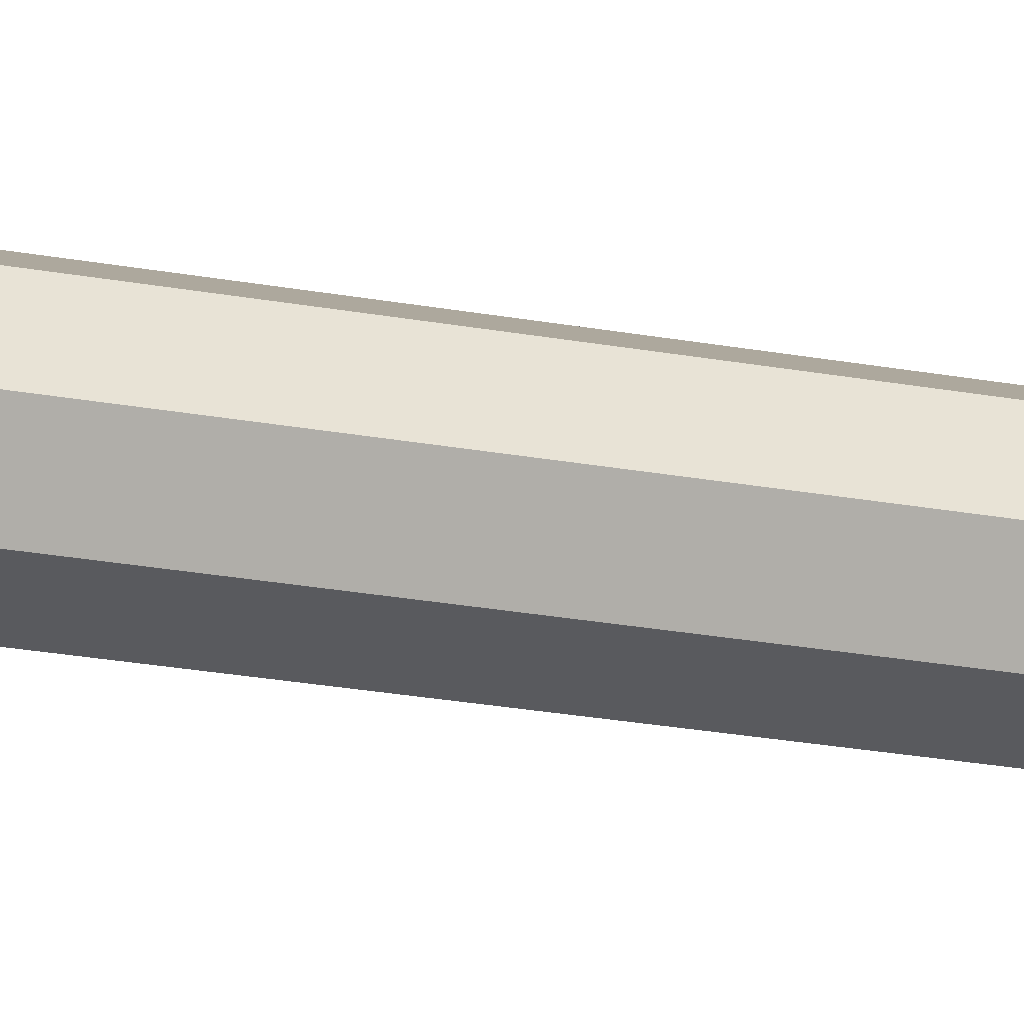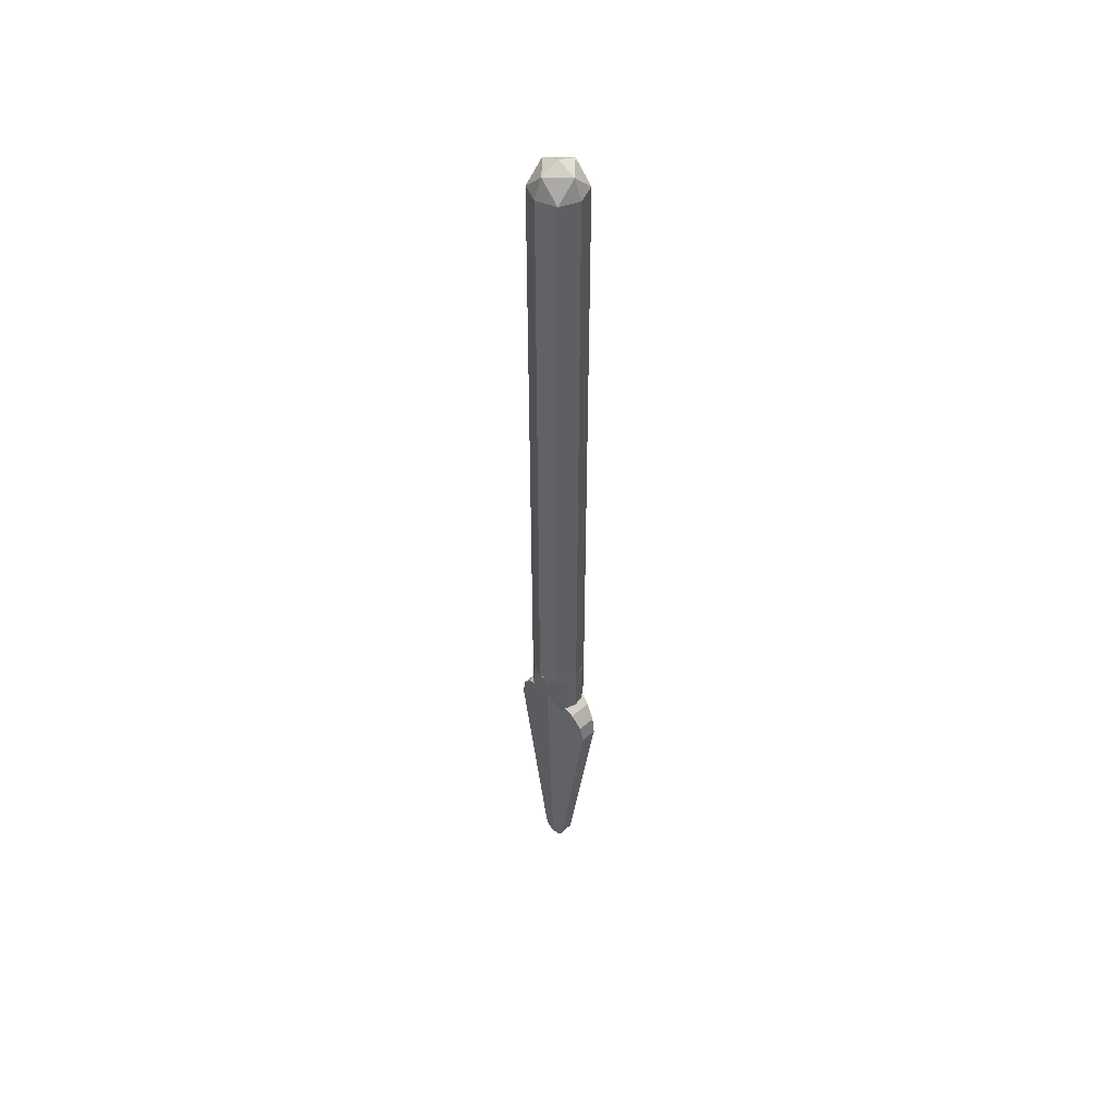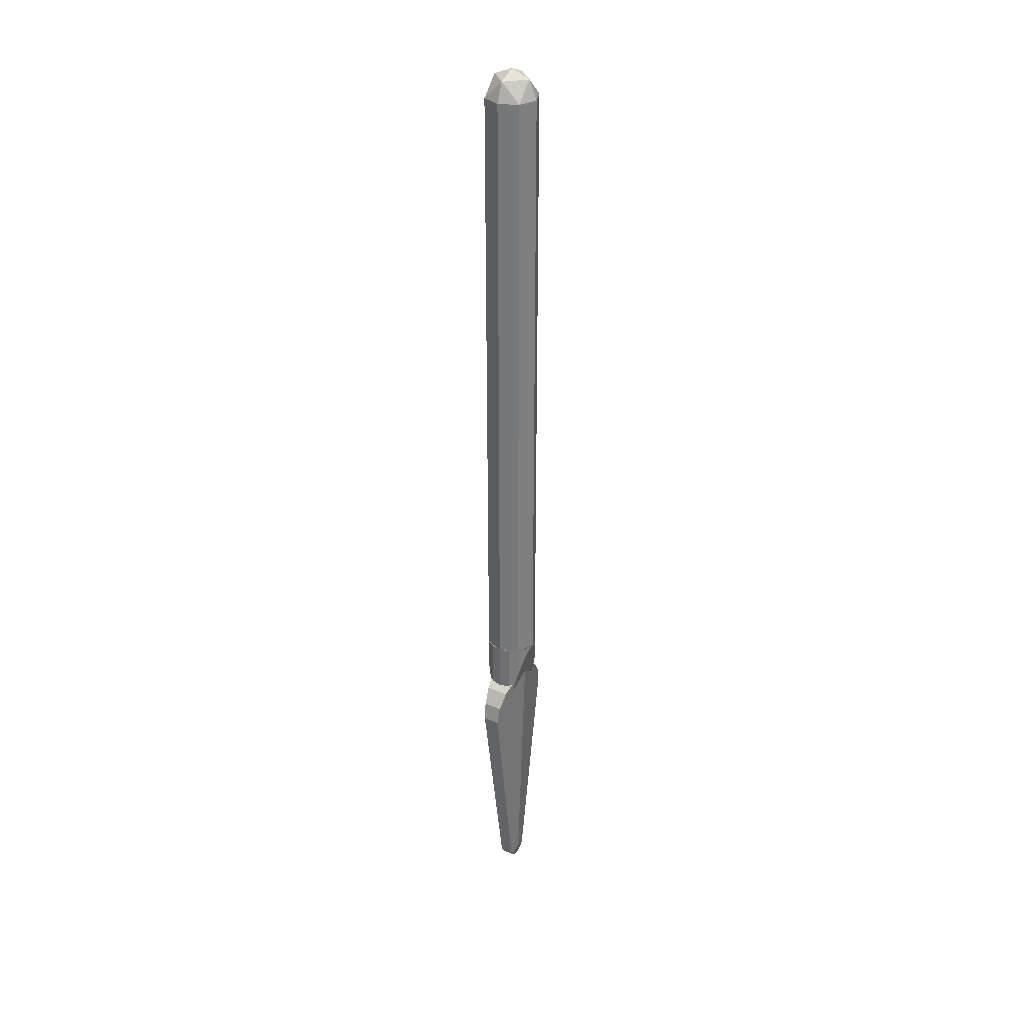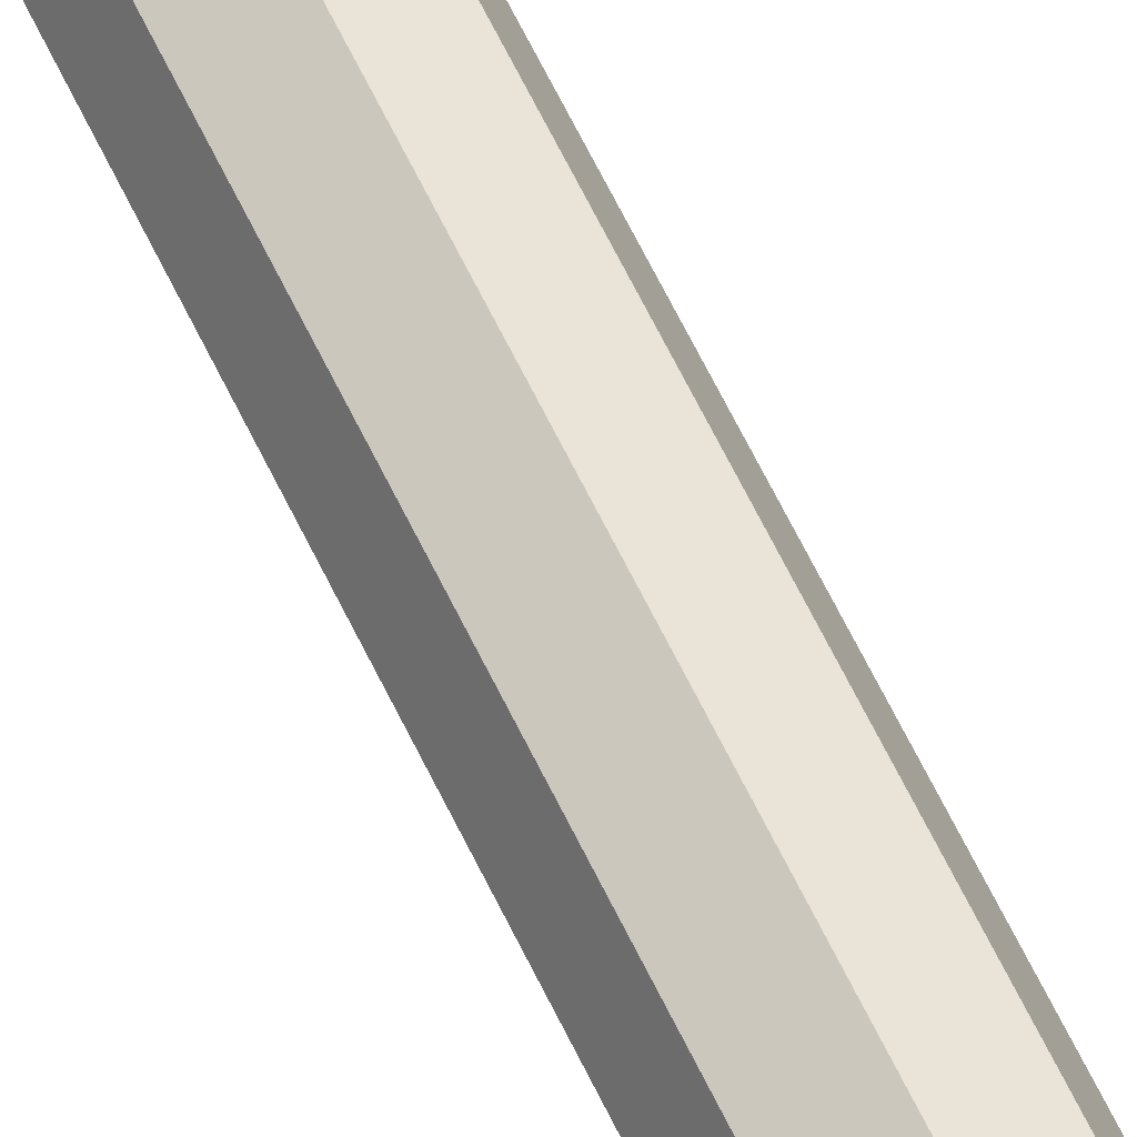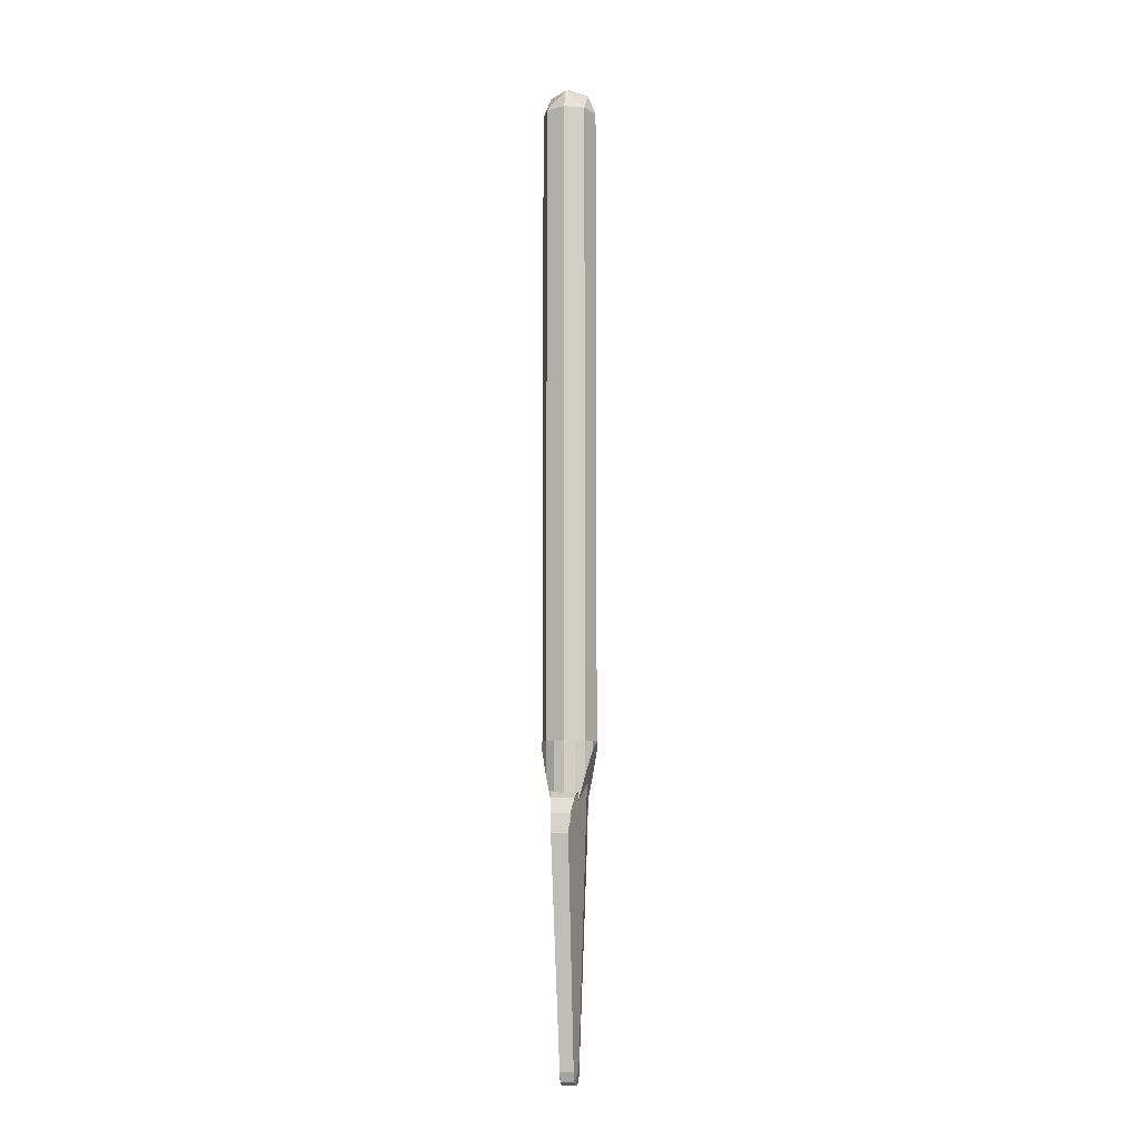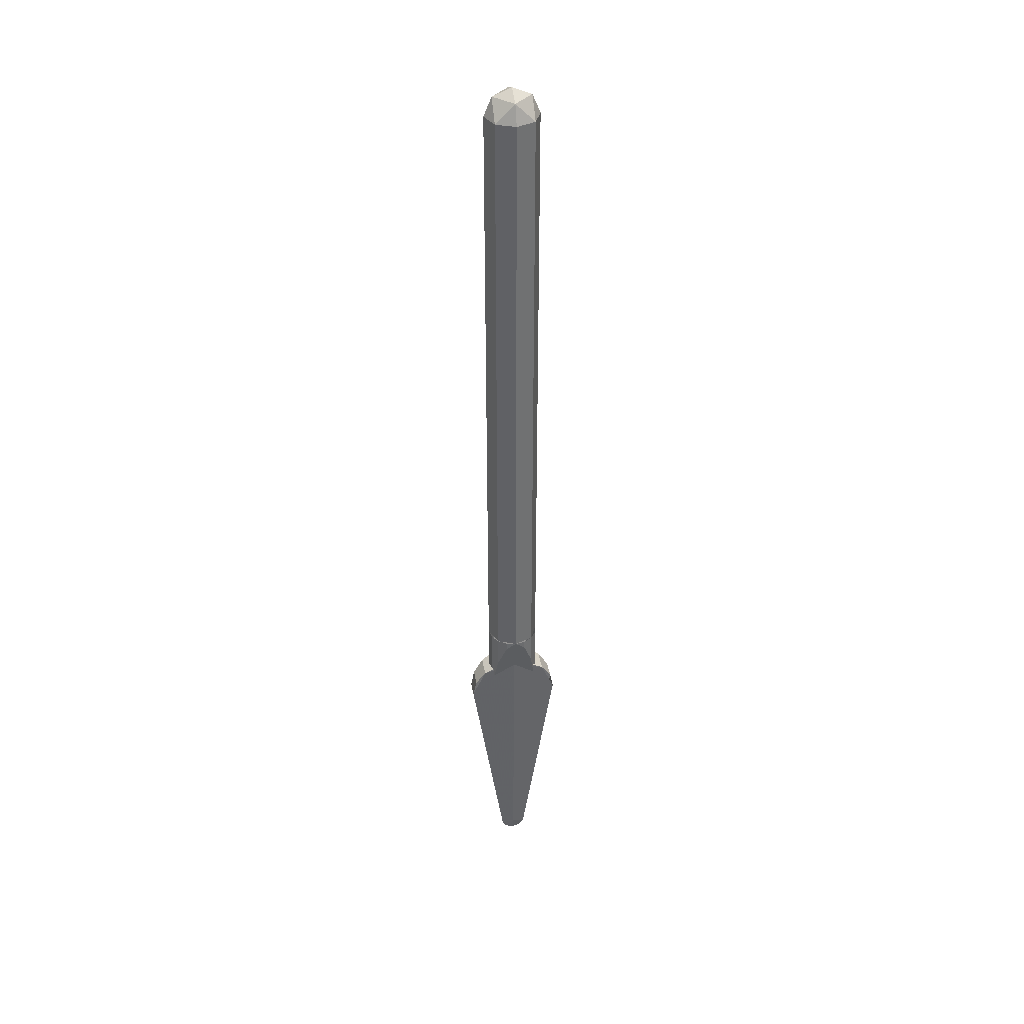
<metadata>
{"format":"obj","ext":"obj","renderer":"f3d","projection":"perspective","resolution":1024,"background":"white","views":[{"elev":-14.5,"azim":63.3,"up":"+Z"},{"elev":49.3,"azim":-133.7,"up":"+Y"},{"elev":31.8,"azim":120.4,"up":"+Y"},{"elev":60.7,"azim":-25.0,"up":"+Z"},{"elev":-8.4,"azim":-78.5,"up":"+Y"},{"elev":37.5,"azim":-9.3,"up":"+Y"}]}
</metadata>
<code>
v 0.07071 -2.371 -0.04993
v 0.1 -2.3 -0.04993
v 0.1 -2.3 0.04993
v 0.07071 -2.371 0.04993
v 0 -2.4 -0.04993
v 0.07071 -2.371 -0.04993
v 0.07071 -2.371 0.04993
v 0 -2.4 0.04993
v -0.07071 -2.371 -0.04993
v 0 -2.4 -0.04993
v 0 -2.4 0.04993
v -0.07071 -2.371 0.04993
v -0.1 -2.3 -0.04993
v -0.07071 -2.371 -0.04993
v -0.07071 -2.371 0.04993
v -0.1 -2.3 0.04993
v 0 -2.3 -0.06564
v -0.03827 -2.392 -0.04993
v 0 -2.4 -0.04993
v 0 -2.3 -0.06564
v -0.07071 -2.371 -0.04993
v -0.03827 -2.392 -0.04993
v 0 -2.3 -0.06564
v -0.09239 -2.338 -0.04993
v -0.07071 -2.371 -0.04993
v 0 -2.3 -0.06564
v -0.1 -2.3 -0.04993
v -0.09239 -2.338 -0.04993
v 0 -2.3 -0.06564
v 0.09239 -2.338 -0.04993
v 0.1 -2.3 -0.04993
v 0 -2.3 -0.06564
v 0.07071 -2.371 -0.04993
v 0.09239 -2.338 -0.04993
v 0 -2.3 -0.06564
v 0.03827 -2.392 -0.04993
v 0.07071 -2.371 -0.04993
v 0 -2.3 -0.06564
v 0 -2.4 -0.04993
v 0.03827 -2.392 -0.04993
v 0 -2.3 0.06564
v -0.03827 -2.392 0.04993
v 0 -2.4 0.04993
v 0 -2.3 0.06564
v -0.07071 -2.371 0.04993
v -0.03827 -2.392 0.04993
v 0 -2.3 0.06564
v -0.09239 -2.338 0.04993
v -0.07071 -2.371 0.04993
v 0 -2.3 0.06564
v -0.1 -2.3 0.04993
v -0.09239 -2.338 0.04993
v 0 -2.3 0.06564
v 0.09239 -2.338 0.04993
v 0.1 -2.3 0.04993
v 0 -2.3 0.06564
v 0.07071 -2.371 0.04993
v 0.09239 -2.338 0.04993
v 0 -2.3 0.06564
v 0.03827 -2.392 0.04993
v 0.07071 -2.371 0.04993
v 0 -2.3 0.06564
v 0 -2.4 0.04993
v 0.03827 -2.392 0.04993
v 0 -0.65 -0.1175
v -0.35 -0.65 -0.0625
v -0.2475 -0.4025 -0.08639
v 0 -0.65 -0.1175
v -0.2475 -0.4025 -0.08639
v 0 -0.3 -0.1285
v 0 -0.65 -0.1175
v 0 -2.3 -0.06564
v -0.1 -2.3 -0.04993
v -0.35 -0.65 -0.0625
v 0 -0.65 -0.1175
v 0.35 -0.65 -0.0625
v 0.2475 -0.4025 -0.08639
v 0 -0.65 -0.1175
v 0.2475 -0.4025 -0.08639
v 0 -0.3 -0.1285
v 0.35 -0.65 -0.0625
v 0.1 -2.3 -0.04993
v 0 -2.3 -0.06564
v 0 -0.65 -0.1175
v 0 -0.65 0.1175
v -0.35 -0.65 0.0625
v -0.2475 -0.4025 0.08639
v 0 -0.65 0.1175
v -0.2475 -0.4025 0.08639
v 0 -0.3 0.1285
v -0.35 -0.65 0.0625
v -0.1 -2.3 0.04993
v 0 -2.3 0.06564
v 0 -0.65 0.1175
v 0 -0.65 0.1175
v 0.35 -0.65 0.0625
v 0.2475 -0.4025 0.08639
v 0 -0.65 0.1175
v 0.2475 -0.4025 0.08639
v 0 -0.3 0.1285
v 0 -0.65 0.1175
v 0 -2.3 0.06564
v 0.1 -2.3 0.04993
v 0.35 -0.65 0.0625
v -0.35 -0.65 0.0625
v -0.3234 -0.5161 0.07089
v -0.3234 -0.5161 -0.07089
v -0.35 -0.65 -0.0625
v -0.3234 -0.5161 0.07089
v -0.2475 -0.4025 0.08639
v -0.2475 -0.4025 -0.08639
v -0.3234 -0.5161 -0.07089
v -0.2475 -0.4025 0.08639
v -0.1688 -0.3499 0.1004
v -0.1688 -0.3499 -0.1004
v -0.2475 -0.4025 -0.08639
v -0.35 -0.65 -0.0625
v -0.1 -2.3 -0.04993
v -0.1 -2.3 0.04993
v -0.35 -0.65 0.0625
v 0.35 -0.65 -0.0625
v 0.3234 -0.5161 -0.07089
v 0.3234 -0.5161 0.07089
v 0.35 -0.65 0.0625
v 0.3234 -0.5161 -0.07089
v 0.2475 -0.4025 -0.08639
v 0.2475 -0.4025 0.08639
v 0.3234 -0.5161 0.07089
v 0.2475 -0.4025 -0.08639
v 0.1688 -0.3499 -0.1004
v 0.1688 -0.3499 0.1004
v 0.2475 -0.4025 0.08639
v 0.35 -0.65 0.0625
v 0.1 -2.3 0.04993
v 0.1 -2.3 -0.04993
v 0.35 -0.65 -0.0625
v -0.1848 0 -0.07654
v -0.1414 0 -0.1414
v -0.1414 -0.246 -0.1414
v -0.1414 -0.246 -0.1414
v -0.1567 -0.3418 -0.1186
v -0.1848 -0.3606 -0.07654
v -0.1848 0 -0.07654
v -0.07654 -0.06392 -0.1848
v -0.1414 -0.246 -0.1414
v -0.1414 0 -0.1414
v -0.07654 0 -0.1848
v 0 0 -0.2
v -0.07654 -0.06392 -0.1848
v -0.07654 0 -0.1848
v -0.2 0 0
v -0.1848 0 -0.07654
v -0.1848 -0.3606 -0.07654
v -0.2 -0.3708 0
v -0.1567 -0.3418 -0.1186
v -0.1707 -0.4301 -0.09759
v -0.1688 -0.3499 -0.1004
v 0.1414 -0.246 -0.1414
v 0.1414 0 -0.1414
v 0.1848 0 -0.07654
v 0.1848 0 -0.07654
v 0.1848 -0.3606 -0.07654
v 0.1567 -0.3418 -0.1186
v 0.1414 -0.246 -0.1414
v 0.07654 0 -0.1848
v 0.1414 0 -0.1414
v 0.1414 -0.246 -0.1414
v 0.07654 -0.06392 -0.1848
v 0.07654 0 -0.1848
v 0.07654 -0.06392 -0.1848
v 0 0 -0.2
v 0.2 -0.3708 0
v 0.1848 -0.3606 -0.07654
v 0.1848 0 -0.07654
v 0.2 0 0
v 0.1688 -0.3499 -0.1004
v 0.1707 -0.4301 -0.09759
v 0.1567 -0.3418 -0.1186
v -0.1414 -0.246 0.1414
v -0.1414 0 0.1414
v -0.1848 0 0.07654
v -0.1848 0 0.07654
v -0.1848 -0.3606 0.07654
v -0.1567 -0.3418 0.1186
v -0.1414 -0.246 0.1414
v -0.07654 0 0.1848
v -0.1414 0 0.1414
v -0.1414 -0.246 0.1414
v -0.07654 -0.06392 0.1848
v -0.07654 0 0.1848
v -0.07654 -0.06392 0.1848
v 0 0 0.2
v -0.2 -0.3708 0
v -0.1848 -0.3606 0.07654
v -0.1848 0 0.07654
v -0.2 0 0
v -0.1688 -0.3499 0.1004
v -0.1707 -0.4301 0.09759
v -0.1567 -0.3418 0.1186
v 0.1848 0 0.07654
v 0.1414 0 0.1414
v 0.1414 -0.246 0.1414
v 0.1414 -0.246 0.1414
v 0.1567 -0.3418 0.1186
v 0.1848 -0.3606 0.07654
v 0.1848 0 0.07654
v 0.07654 -0.06392 0.1848
v 0.1414 -0.246 0.1414
v 0.1414 0 0.1414
v 0.07654 0 0.1848
v 0 0 0.2
v 0.07654 -0.06392 0.1848
v 0.07654 0 0.1848
v 0.2 0 0
v 0.1848 0 0.07654
v 0.1848 -0.3606 0.07654
v 0.2 -0.3708 0
v 0.1567 -0.3418 0.1186
v 0.1707 -0.4301 0.09759
v 0.1688 -0.3499 0.1004
v -0.07654 -0.06392 -0.1848
v 0 0 -0.2
v 0.07654 -0.06392 -0.1848
v 0.1414 -0.246 -0.1414
v -0.1414 -0.246 -0.1414
v -0.07654 -0.06392 -0.1848
v 0.1414 -0.246 -0.1414
v 0 -0.3003 -0.1285
v 0 -0.3003 -0.1285
v 0.1414 -0.246 -0.1414
v 0.1707 -0.4301 -0.09759
v -0.1707 -0.4301 -0.09759
v -0.1414 -0.246 -0.1414
v 0 -0.3003 -0.1285
v 0.1414 -0.246 0.1414
v 0.07654 -0.06392 0.1848
v 0 0 0.2
v -0.07654 -0.06392 0.1848
v 0 -0.3003 0.1285
v 0.1414 -0.246 0.1414
v -0.07654 -0.06392 0.1848
v -0.1414 -0.246 0.1414
v 0.1707 -0.4301 0.09759
v 0.1414 -0.246 0.1414
v 0 -0.3003 0.1285
v 0 -0.3003 0.1285
v -0.1414 -0.246 0.1414
v -0.1707 -0.4301 0.09759
v 0.1414 0 0.1414
v 0.2 0 0
v 0.2 4.7 0
v 0.1414 4.7 0.1414
v 0 0 0.2
v 0.1414 0 0.1414
v 0.1414 4.7 0.1414
v 0 4.7 0.2
v -0.1414 0 0.1414
v 0 0 0.2
v 0 4.7 0.2
v -0.1414 4.7 0.1414
v -0.2 0 0
v -0.1414 0 0.1414
v -0.1414 4.7 0.1414
v -0.2 4.7 0
v -0.1414 0 -0.1414
v -0.2 0 0
v -0.2 4.7 0
v -0.1414 4.7 -0.1414
v 0 0 -0.2
v -0.1414 0 -0.1414
v -0.1414 4.7 -0.1414
v 0 4.7 -0.2
v 0.1414 0 -0.1414
v 0 0 -0.2
v 0 4.7 -0.2
v 0.1414 4.7 -0.1414
v 0.2 0 0
v 0.1414 0 -0.1414
v 0.1414 4.7 -0.1414
v 0.2 4.7 0
v 0.2 4.7 0
v 0.1414 4.841 0
v 0.1414 4.7 0.1414
v 0 4.841 0.1414
v 0 4.7 0.2
v 0.1414 4.7 0.1414
v 0.1414 4.841 0
v 0 4.841 0.1414
v 0.1414 4.7 0.1414
v 0 4.9 0
v 0 4.841 0.1414
v 0.1414 4.841 0
v 0.2 4.7 0
v 0.1414 4.841 0
v 0.1414 4.7 -0.1414
v 0 4.841 -0.1414
v 0 4.7 -0.2
v 0.1414 4.7 -0.1414
v 0.1414 4.841 0
v 0 4.841 -0.1414
v 0.1414 4.7 -0.1414
v 0 4.9 0
v 0 4.841 -0.1414
v 0.1414 4.841 0
v -0.2 4.7 0
v -0.1414 4.841 0
v -0.1414 4.7 0.1414
v 0 4.841 0.1414
v 0 4.7 0.2
v -0.1414 4.7 0.1414
v -0.1414 4.841 0
v 0 4.841 0.1414
v -0.1414 4.7 0.1414
v 0 4.9 0
v 0 4.841 0.1414
v -0.1414 4.841 0
v -0.2 4.7 0
v -0.1414 4.841 0
v -0.1414 4.7 -0.1414
v 0 4.841 -0.1414
v 0 4.7 -0.2
v -0.1414 4.7 -0.1414
v -0.1414 4.841 0
v 0 4.841 -0.1414
v -0.1414 4.7 -0.1414
v 0 4.9 0
v 0 4.841 -0.1414
v -0.1414 4.841 0
g mesh3535994
f 1 2 3
f 3 4 1
f 5 6 7
f 7 8 5
f 9 10 11
f 11 12 9
f 13 14 15
f 15 16 13
g mesh3535996
f 17 19 18
f 20 22 21
f 23 25 24
f 26 28 27
f 29 31 30
f 32 34 33
f 35 37 36
f 38 40 39
g mesh3535998
f 41 42 43
f 44 45 46
f 47 48 49
f 50 51 52
f 53 54 55
f 56 57 58
f 59 60 61
f 62 63 64
g mesh3536000
f 65 66 67
f 68 69 70
f 71 72 73
f 73 74 71
g mesh3536003
f 75 77 76
f 78 80 79
f 81 82 83
f 83 84 81
g mesh3536006
f 85 87 86
f 88 90 89
f 91 92 93
f 93 94 91
g mesh3536009
f 95 96 97
f 98 99 100
f 101 102 103
f 103 104 101
f 105 106 107
f 107 108 105
f 109 110 111
f 111 112 109
f 113 114 115
f 115 116 113
f 117 118 119
f 119 120 117
f 121 122 123
f 123 124 121
f 125 126 127
f 127 128 125
f 129 130 131
f 131 132 129
f 133 134 135
f 135 136 133
f 137 138 139
f 140 141 142
f 142 143 140
f 144 145 146
f 146 147 144
f 148 149 150
f 151 152 153
f 153 154 151
f 155 156 157
f 158 159 160
f 161 162 163
f 163 164 161
f 165 166 167
f 167 168 165
f 169 170 171
f 172 173 174
f 174 175 172
f 176 177 178
f 179 180 181
f 182 183 184
f 184 185 182
f 186 187 188
f 188 189 186
f 190 191 192
f 193 194 195
f 195 196 193
f 197 198 199
f 200 201 202
f 203 204 205
f 205 206 203
f 207 208 209
f 209 210 207
f 211 212 213
f 214 215 216
f 216 217 214
f 218 219 220
f 221 222 223
f 223 224 221
f 225 226 227
f 227 228 225
f 229 230 231
f 232 233 234
f 235 236 237
f 237 238 235
f 239 240 241
f 241 242 239
f 243 244 245
f 246 247 248
g mesh3536012
f 249 250 251
f 251 252 249
f 253 254 255
f 255 256 253
f 257 258 259
f 259 260 257
f 261 262 263
f 263 264 261
f 265 266 267
f 267 268 265
f 269 270 271
f 271 272 269
f 273 274 275
f 275 276 273
f 277 278 279
f 279 280 277
g mesh3536015
f 281 282 283
f 284 285 286
f 287 288 289
f 290 291 292
g mesh3536017
f 293 295 294
f 296 298 297
f 299 301 300
f 302 304 303
g mesh3536019
f 305 307 306
f 308 310 309
f 311 313 312
f 314 316 315
g mesh3536021
f 317 318 319
f 320 321 322
f 323 324 325
f 326 327 328

</code>
